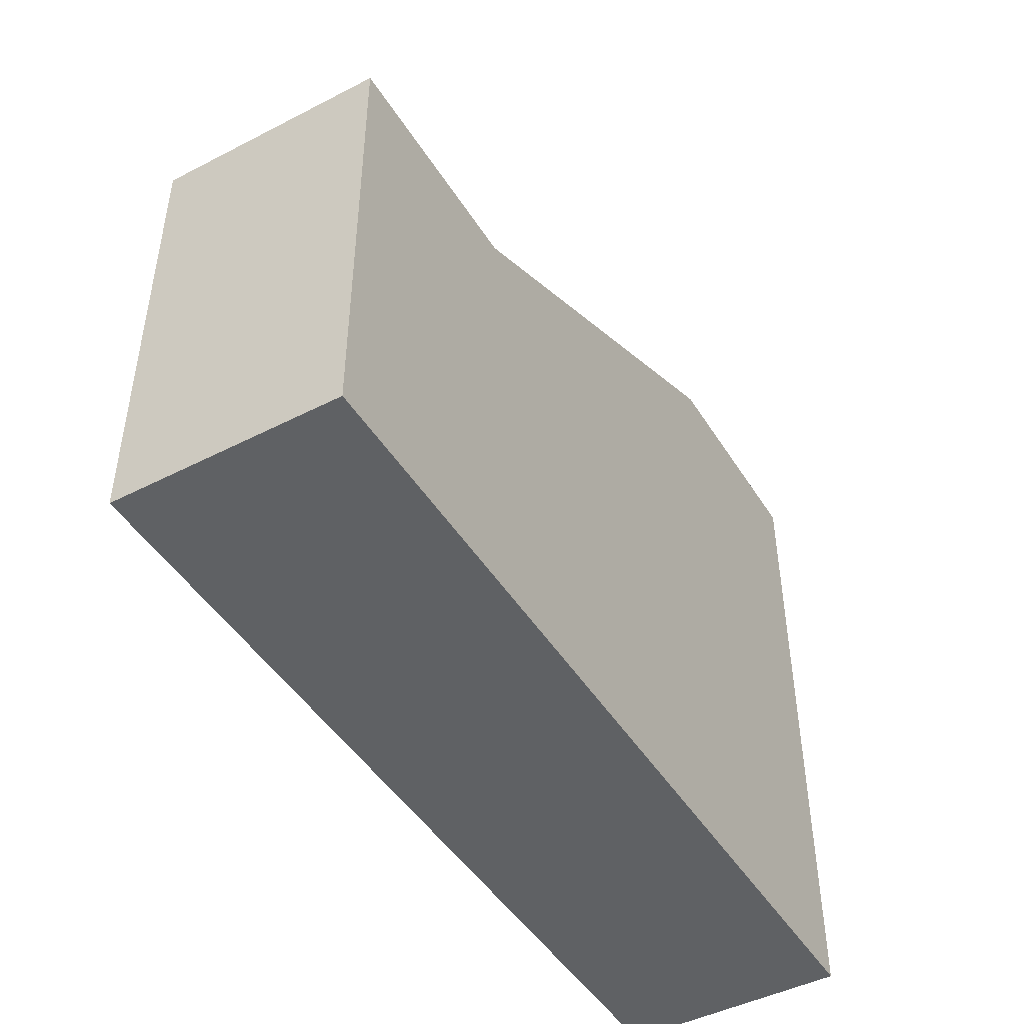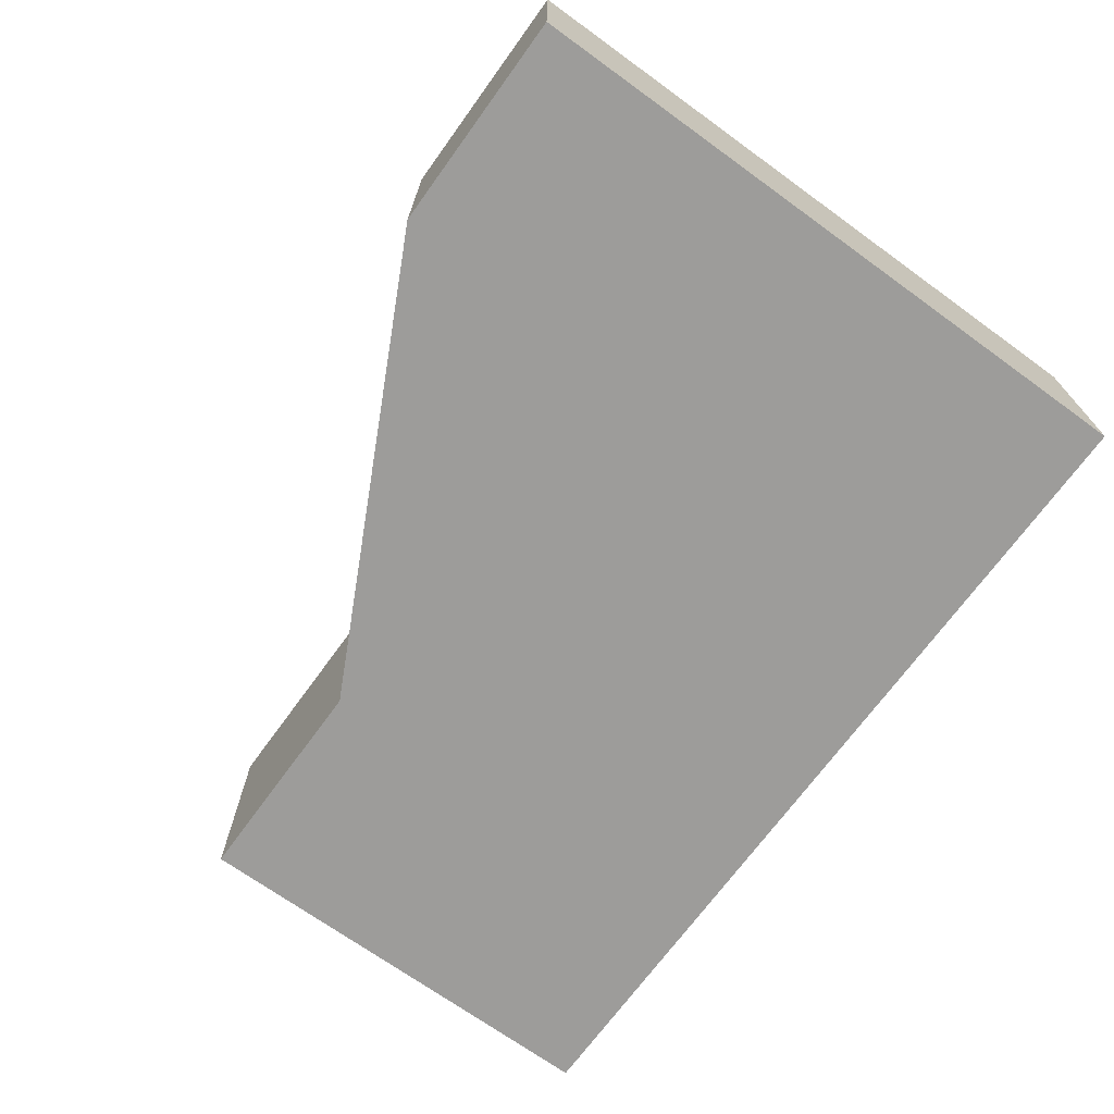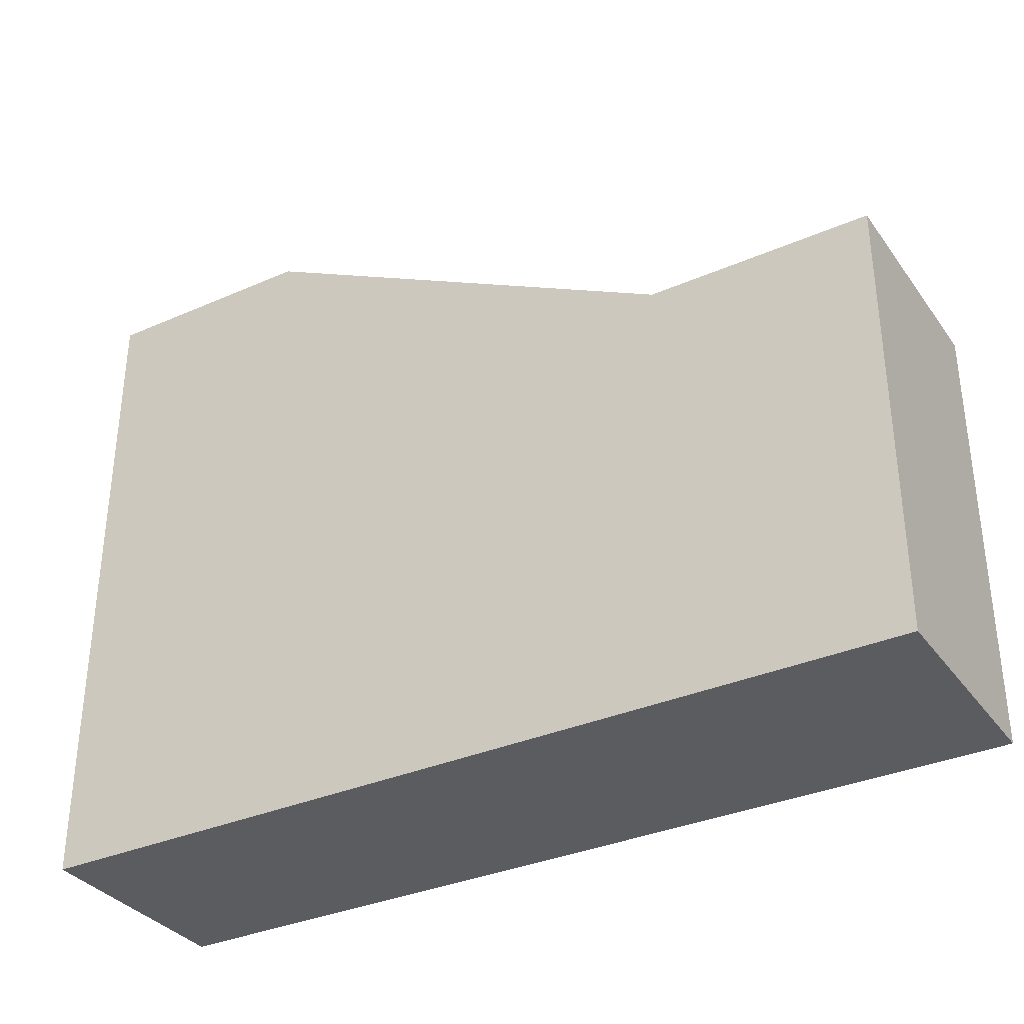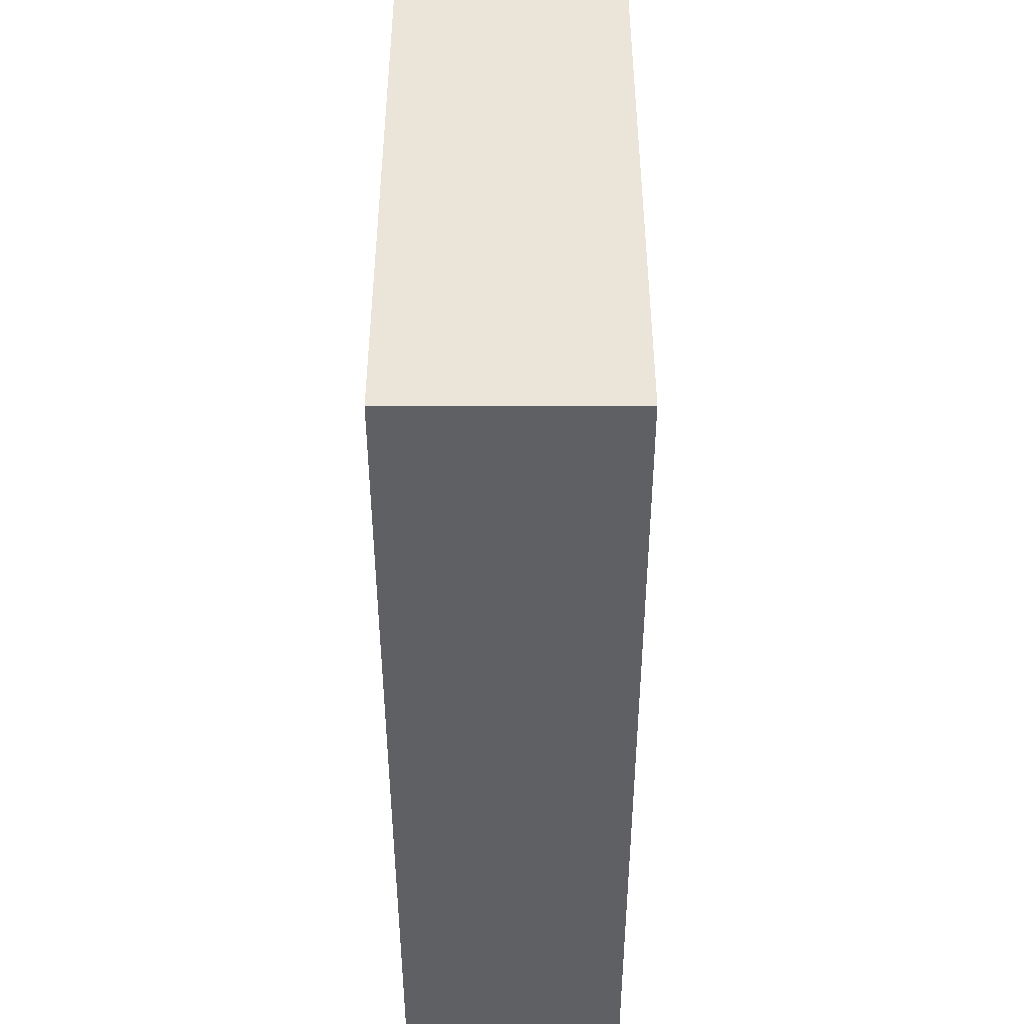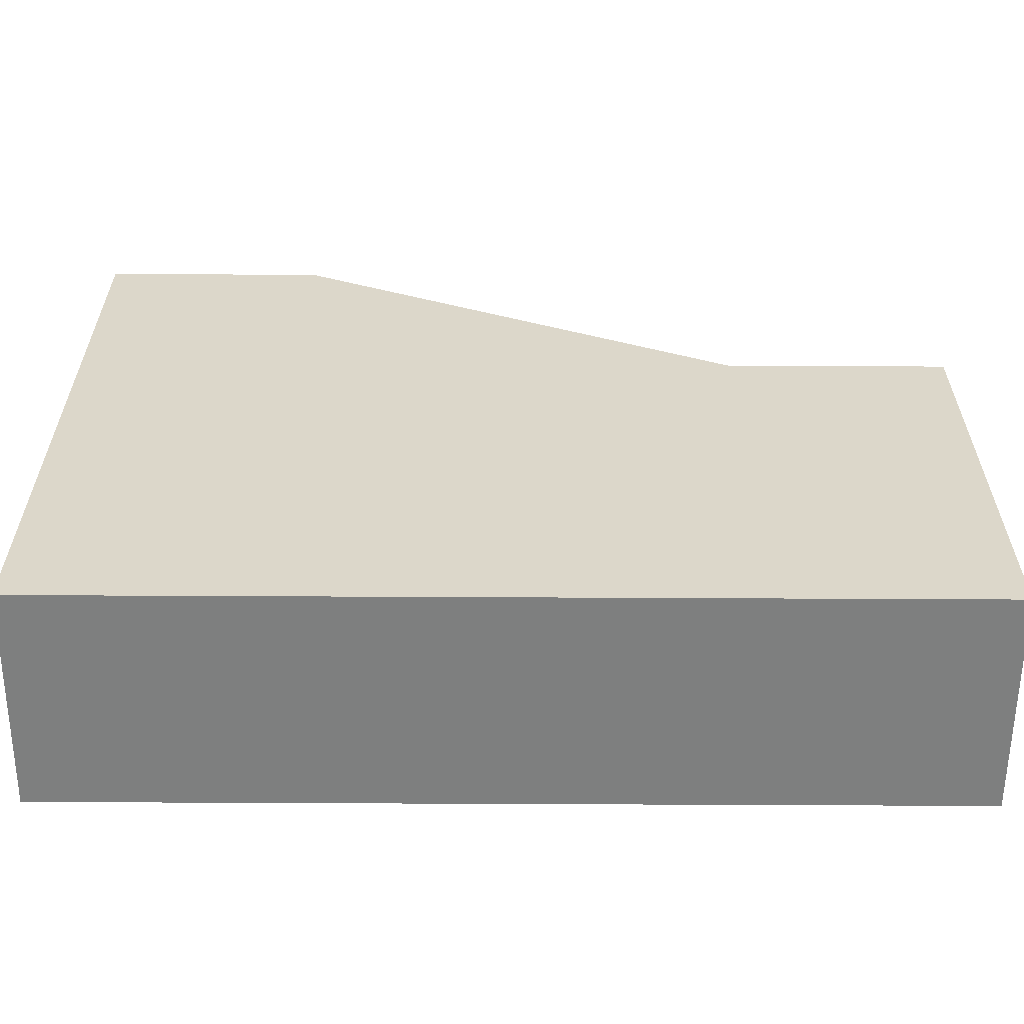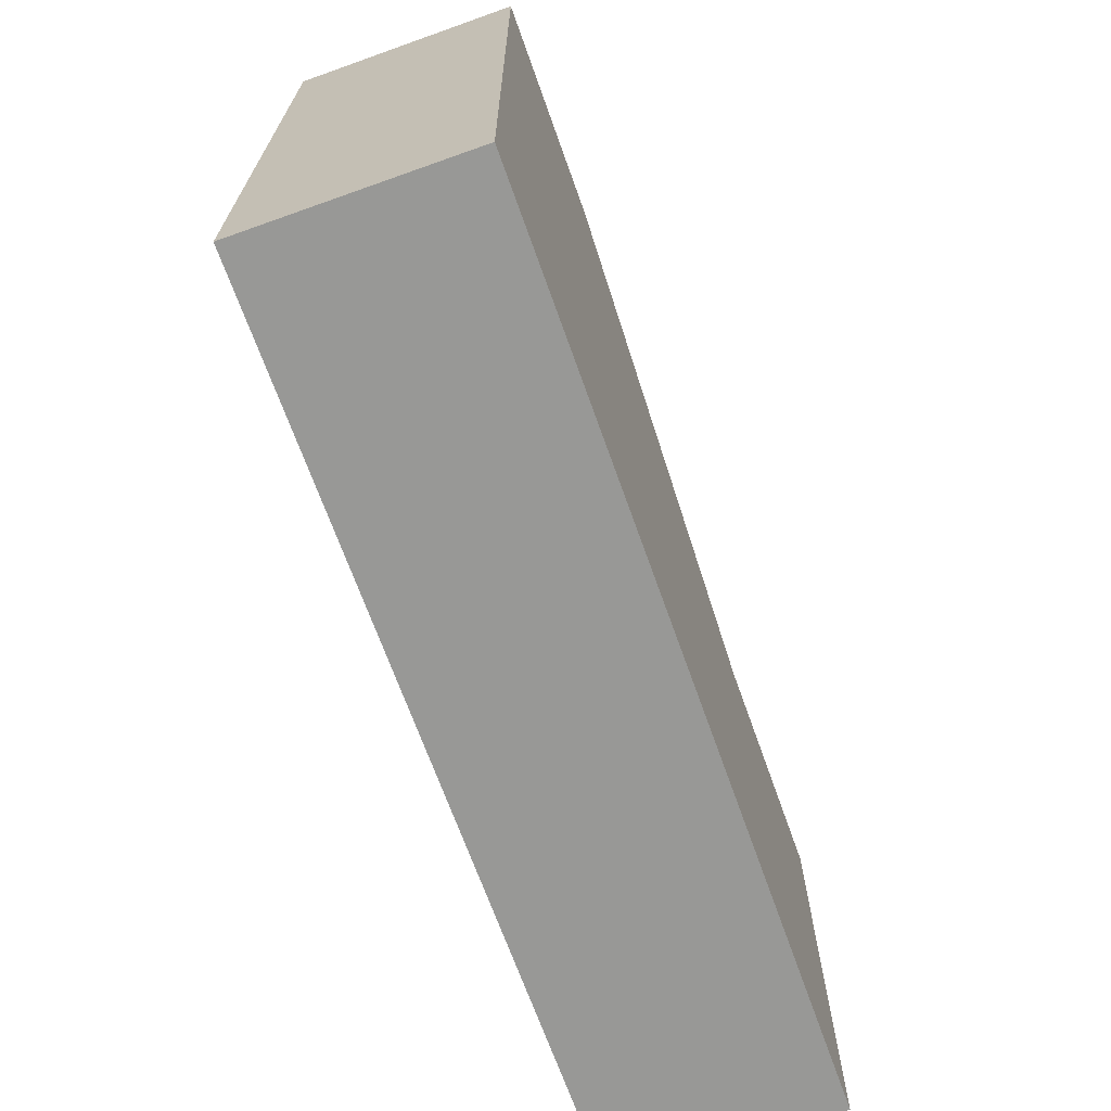
<metadata>
{"format":"obj","ext":"obj","renderer":"f3d","projection":"perspective","resolution":1024,"background":"white","views":[{"elev":-46.4,"azim":120.4,"up":"+Y"},{"elev":-70.1,"azim":-125.9,"up":"+Z"},{"elev":-34.1,"azim":30.6,"up":"+Y"},{"elev":-45.2,"azim":-89.9,"up":"+Y"},{"elev":-59.6,"azim":-0.3,"up":"+Y"},{"elev":-68.5,"azim":-70.4,"up":"+Y"}]}
</metadata>
<code>
g pb_Mesh131064
v 2 0 -5.484e-06
v 6 0 -1.645e-05
v 2 2 -5.484e-06
v 0 0 0
v -5.484e-06 0 -2
v 0 2 0
v -5.484e-06 2 -2
v 2 0 -2
v 6 0 -2
v 2 2 -2
v 6 0 -1.645e-05
v 2 2 -5.484e-06
v 6 0 -2
v 2 2 -2
v 6 -4 -2
v 2 -4 -2
v 6 -4 -1.967e-05
v 2 -4 -6.557e-06
v 2 -4 -6.557e-06
v 2 -4 -2
v 0 -4 0
v -6.557e-06 -4 -2
v 2 2 -5.484e-06
v 2 0 -5.484e-06
v 0 2 0
v 0 0 0
v 2 0 -2
v 2 2 -2
v -5.484e-06 0 -2
v -5.484e-06 2 -2
v 2 2 -2
v 2 2 -5.484e-06
v -5.484e-06 2 -2
v 0 2 0
v 0 0 0
v 2 0 -5.484e-06
v 0 -4 0
v 2 -4 -6.557e-06
v 2 0 -2
v -5.484e-06 0 -2
v 2 -4 -2
v -6.557e-06 -4 -2
v -5.484e-06 0 -2
v 0 0 0
v -6.557e-06 -4 -2
v 0 -4 0
v 6 0 -2
v 2 0 -2
v 6 -4 -2
v 2 -4 -2
v 8 0 -2.694e-05
v 8 0 -2
v 8 -4 -2.623e-05
v 8 -4 -2
v 2 0 -5.484e-06
v 6 0 -1.645e-05
v 2 -4 -6.557e-06
v 6 -4 -1.967e-05
v 6 0 -1.645e-05
v 6 0 -2
v 8 0 -2.694e-05
v 8 0 -2
v 6 -4 -1.967e-05
v 6 0 -1.645e-05
v 8 -4 -2.623e-05
v 8 0 -2.694e-05
v 6 0 -2
v 6 -4 -2
v 8 0 -2
v 8 -4 -2
v 6 -4 -2
v 6 -4 -1.967e-05
v 8 -4 -2
v 8 -4 -2.623e-05
g pb_Mesh131064_0
f 2 3 1
f 6 5 4
f 6 7 5
f 10 9 8
f 17 16 15
f 17 18 16
f 21 20 19
f 21 22 20
f 25 24 23
f 25 26 24
f 29 28 27
f 29 30 28
f 37 36 35
f 37 38 36
f 41 40 39
f 41 42 40
f 45 44 43
f 45 46 44
f 49 48 47
f 49 50 48
f 53 52 51
f 53 54 52
f 57 56 55
f 57 58 56
f 65 64 63
f 65 66 64
f 69 68 67
f 69 70 68
f 73 72 71
f 73 74 72
g pb_Mesh131064_1
f 13 12 11
f 13 14 12
f 33 32 31
f 33 34 32
f 61 60 59
f 61 62 60

</code>
